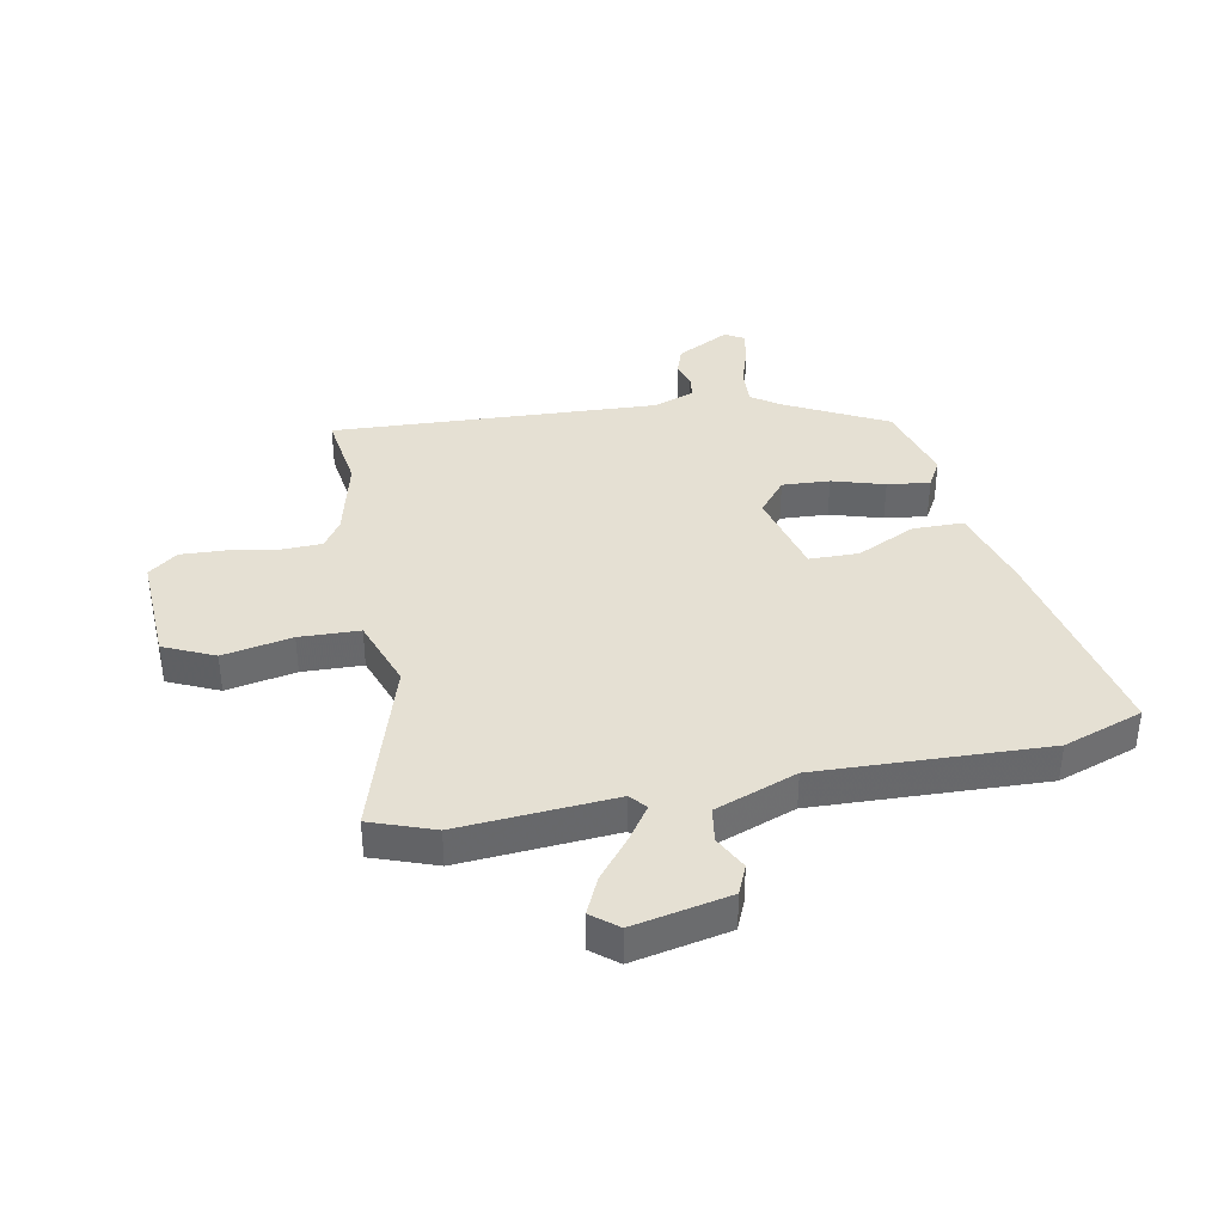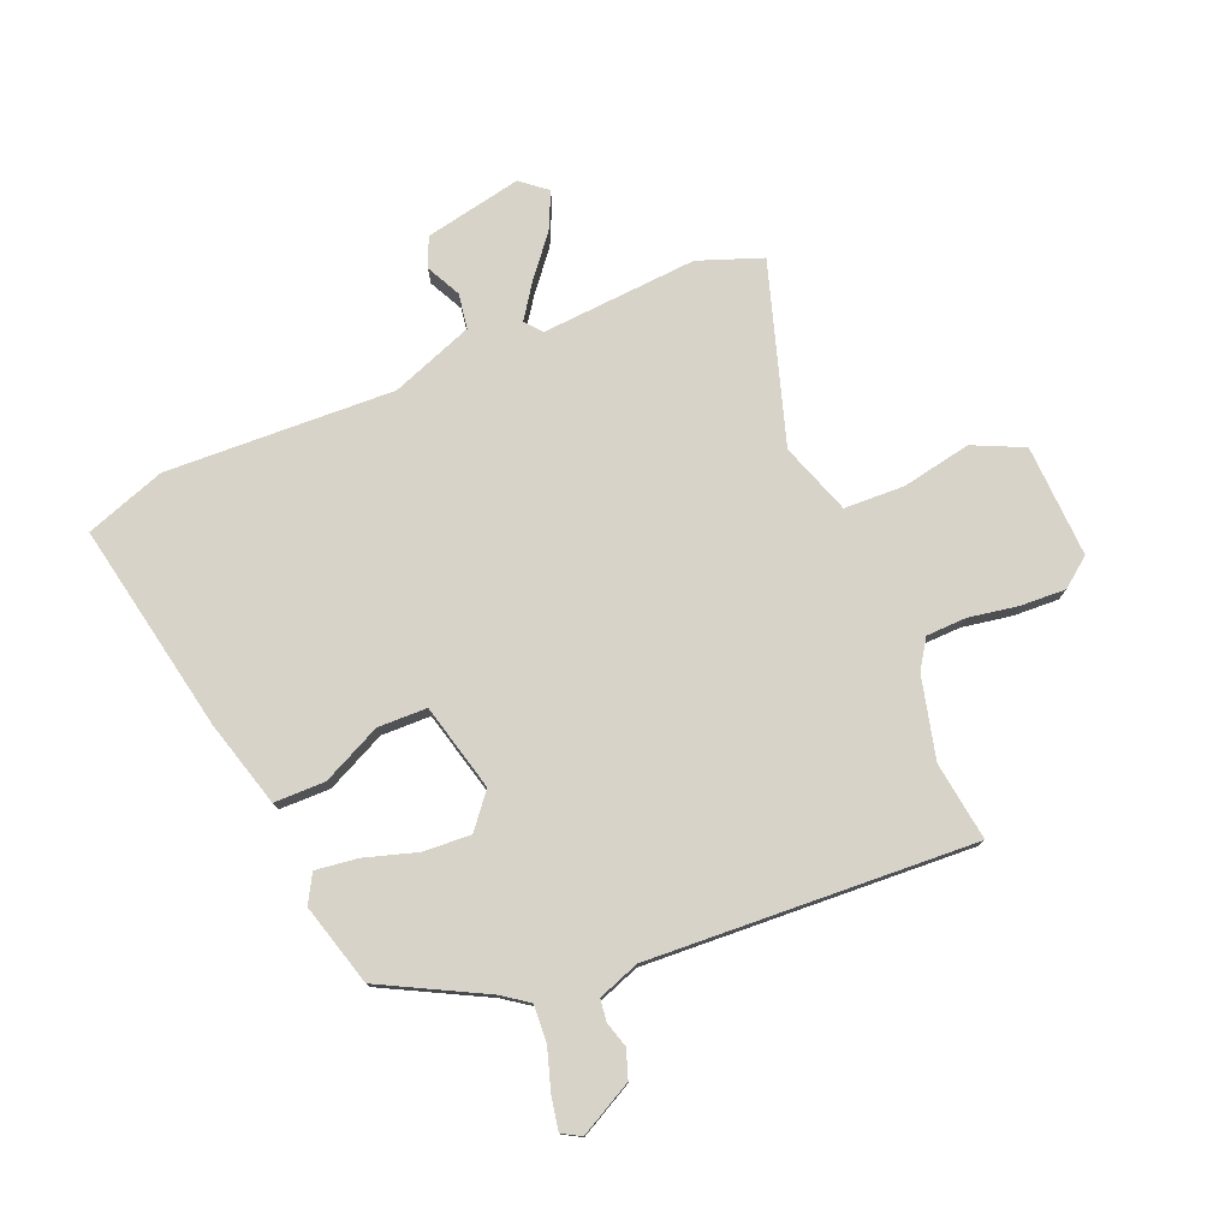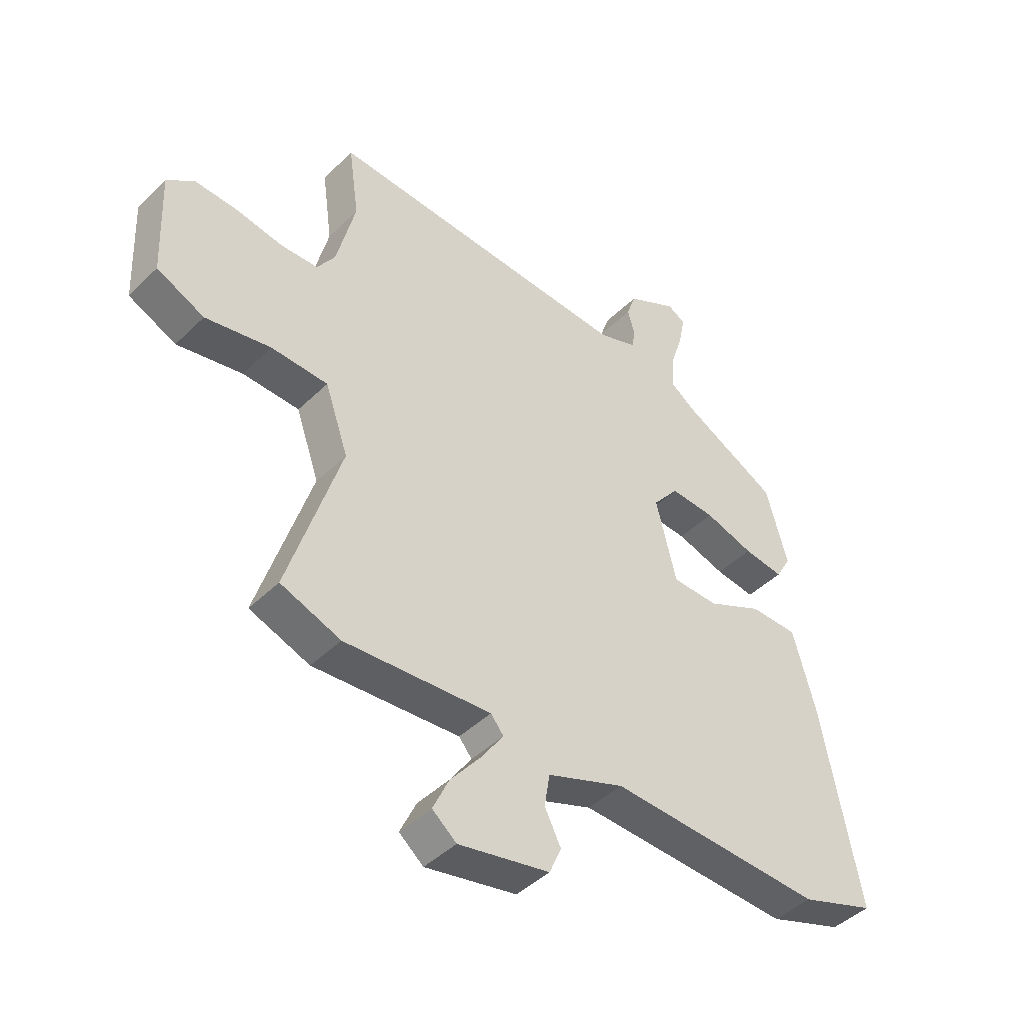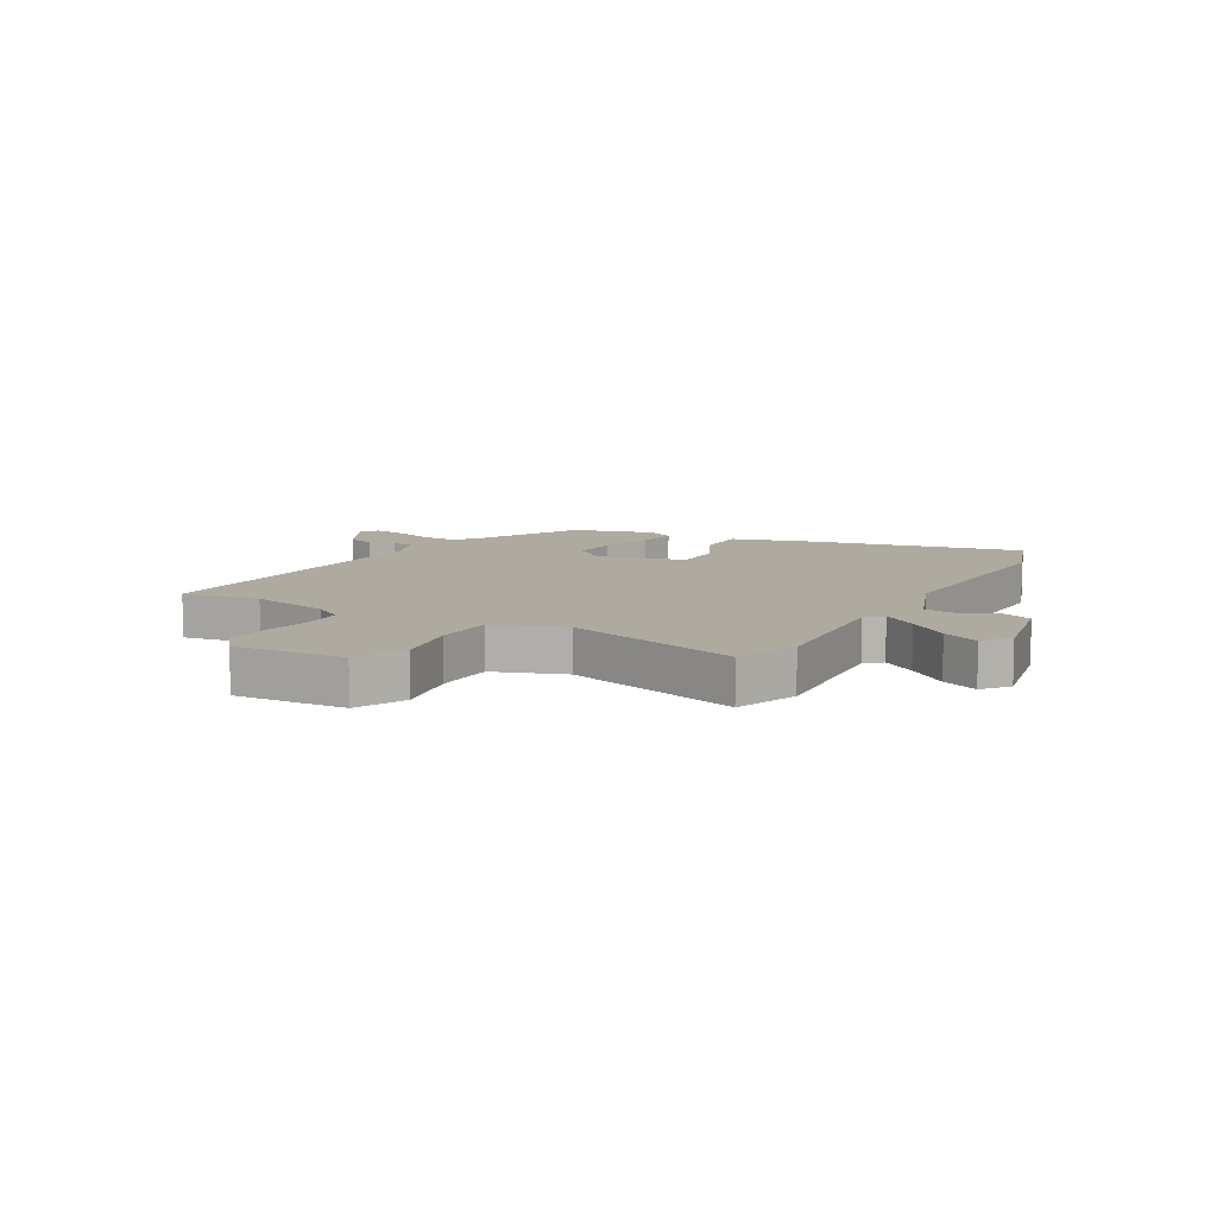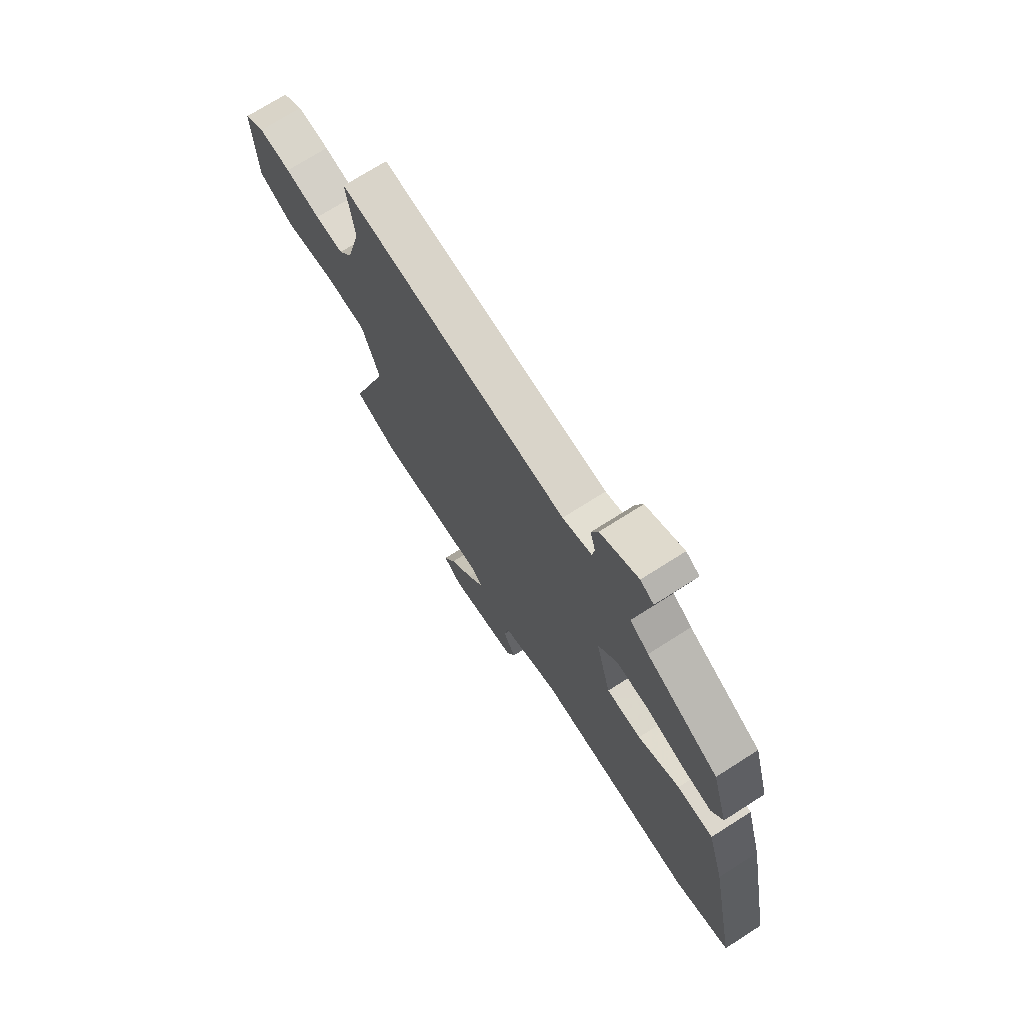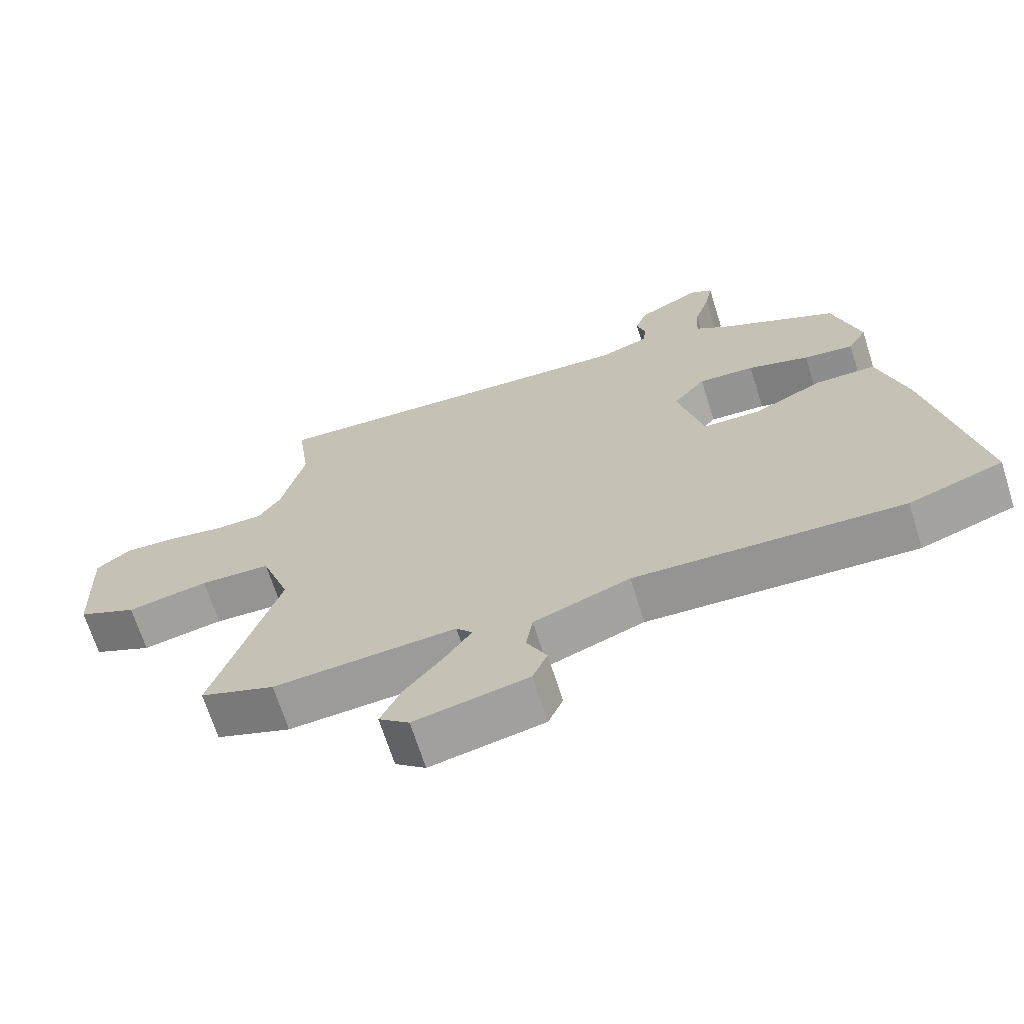
<metadata>
{"format":"obj","ext":"obj","renderer":"f3d","projection":"perspective","resolution":1024,"background":"white","views":[{"elev":37.9,"azim":168.7,"up":"+Y"},{"elev":77.1,"azim":-22.7,"up":"+Y"},{"elev":-44.0,"azim":138.6,"up":"+Z"},{"elev":9.4,"azim":119.0,"up":"+Y"},{"elev":72.5,"azim":-122.5,"up":"+Z"},{"elev":-68.2,"azim":-162.5,"up":"+Z"}]}
</metadata>
<code>
v 0.504 0.07 0.531
v 0.485 0.07 0.394
v 0.52 0.07 0.252
v 0.553 0.07 0.202
v 0.623 0.07 0.2
v 0.709 0.07 0.215
v 0.788 0.07 0.219
v 0.839 0.07 0.18
v 0.831 0.07 -0.016
v 0.743 0.07 -0.057
v 0.622 0.07 -0.034
v 0.517 0.07 -0.038
v 0.474 0.07 -0.162
v 0.572 0.07 -0.473
v 0.461 0.07 -0.514
v 0.189 0.07 -0.495
v 0.165 0.07 -0.524
v 0.206 0.07 -0.583
v 0.263 0.07 -0.653
v 0.293 0.07 -0.717
v 0.248 0.07 -0.754
v 0.079 0.07 -0.72
v 0.057 0.07 -0.669
v 0.087 0.07 -0.609
v 0.077 0.07 -0.548
v -0.066 0.07 -0.495
v -0.464 0.07 -0.512
v -0.603 0.07 -0.464
v -0.532 0.07 -0.097
v -0.49 0.07 0.053
v -0.401 0.07 0.054
v -0.298 0.07 0.005
v -0.212 0.07 0.007
v -0.174 0.07 0.159
v -0.222 0.07 0.218
v -0.305 0.07 0.213
v -0.396 0.07 0.185
v -0.47 0.07 0.175
v -0.498 0.07 0.224
v -0.458 0.07 0.367
v -0.28 0.07 0.46
v -0.234 0.07 0.493
v -0.238 0.07 0.558
v -0.261 0.07 0.63
v -0.272 0.07 0.687
v -0.239 0.07 0.706
v -0.146 0.07 0.657
v -0.129 0.07 0.608
v -0.142 0.07 0.563
v -0.137 0.07 0.525
v -0.065 0.07 0.499
v 0.504 0 0.531
v 0.485 0 0.394
v 0.52 0 0.252
v 0.553 0 0.202
v 0.623 0 0.2
v 0.709 0 0.215
v 0.788 0 0.219
v 0.839 0 0.18
v 0.831 0 -0.016
v 0.743 0 -0.057
v 0.622 0 -0.034
v 0.517 0 -0.038
v 0.474 0 -0.162
v 0.572 0 -0.473
v 0.461 0 -0.514
v 0.189 0 -0.495
v 0.165 0 -0.524
v 0.206 0 -0.583
v 0.263 0 -0.653
v 0.293 0 -0.717
v 0.248 0 -0.754
v 0.079 0 -0.72
v 0.057 0 -0.669
v 0.087 0 -0.609
v 0.077 0 -0.548
v -0.066 0 -0.495
v -0.464 0 -0.512
v -0.603 0 -0.464
v -0.532 0 -0.097
v -0.49 0 0.053
v -0.401 0 0.054
v -0.298 0 0.005
v -0.212 0 0.007
v -0.174 0 0.159
v -0.222 0 0.218
v -0.305 0 0.213
v -0.396 0 0.185
v -0.47 0 0.175
v -0.498 0 0.224
v -0.458 0 0.367
v -0.28 0 0.46
v -0.234 0 0.493
v -0.238 0 0.558
v -0.261 0 0.63
v -0.272 0 0.687
v -0.239 0 0.706
v -0.146 0 0.657
v -0.129 0 0.608
v -0.142 0 0.563
v -0.137 0 0.525
v -0.065 0 0.499
f 46 47 48 49
f 46 49 50
f 43 44 45 46
f 42 43 46 50
f 41 42 50 51
f 36 37 38 39
f 35 36 39 40
f 29 30 31 32
f 29 32 33
f 26 27 28 29
f 25 26 29 33
f 21 22 23 24
f 21 24 25
f 18 19 20 21
f 17 18 21 25
f 16 17 25 33
f 13 14 15 16
f 12 13 16 33
f 8 9 10 11
f 5 6 7 8
f 4 5 8 11
f 3 4 11 12
f 41 51 1 2
f 35 40 41 2
f 34 35 2 3
f 3 12 33 34
f 100 99 98 97
f 101 100 97
f 97 96 95 94
f 101 97 94 93
f 102 101 93 92
f 90 89 88 87
f 91 90 87 86
f 83 82 81 80
f 84 83 80
f 80 79 78 77
f 84 80 77 76
f 75 74 73 72
f 76 75 72
f 72 71 70 69
f 76 72 69 68
f 84 76 68 67
f 67 66 65 64
f 84 67 64 63
f 62 61 60 59
f 59 58 57 56
f 62 59 56 55
f 63 62 55 54
f 53 52 102 92
f 53 92 91 86
f 54 53 86 85
f 85 84 63 54
f 1 52 53 2
f 2 53 54 3
f 3 54 55 4
f 4 55 56 5
f 5 56 57 6
f 6 57 58 7
f 7 58 59 8
f 8 59 60 9
f 9 60 61 10
f 10 61 62 11
f 11 62 63 12
f 12 63 64 13
f 13 64 65 14
f 14 65 66 15
f 15 66 67 16
f 16 67 68 17
f 17 68 69 18
f 18 69 70 19
f 19 70 71 20
f 20 71 72 21
f 21 72 73 22
f 22 73 74 23
f 23 74 75 24
f 24 75 76 25
f 25 76 77 26
f 26 77 78 27
f 27 78 79 28
f 28 79 80 29
f 29 80 81 30
f 30 81 82 31
f 31 82 83 32
f 32 83 84 33
f 33 84 85 34
f 34 85 86 35
f 35 86 87 36
f 36 87 88 37
f 37 88 89 38
f 38 89 90 39
f 39 90 91 40
f 40 91 92 41
f 41 92 93 42
f 42 93 94 43
f 43 94 95 44
f 44 95 96 45
f 45 96 97 46
f 46 97 98 47
f 47 98 99 48
f 48 99 100 49
f 49 100 101 50
f 50 101 102 51
f 51 102 52 1

</code>
